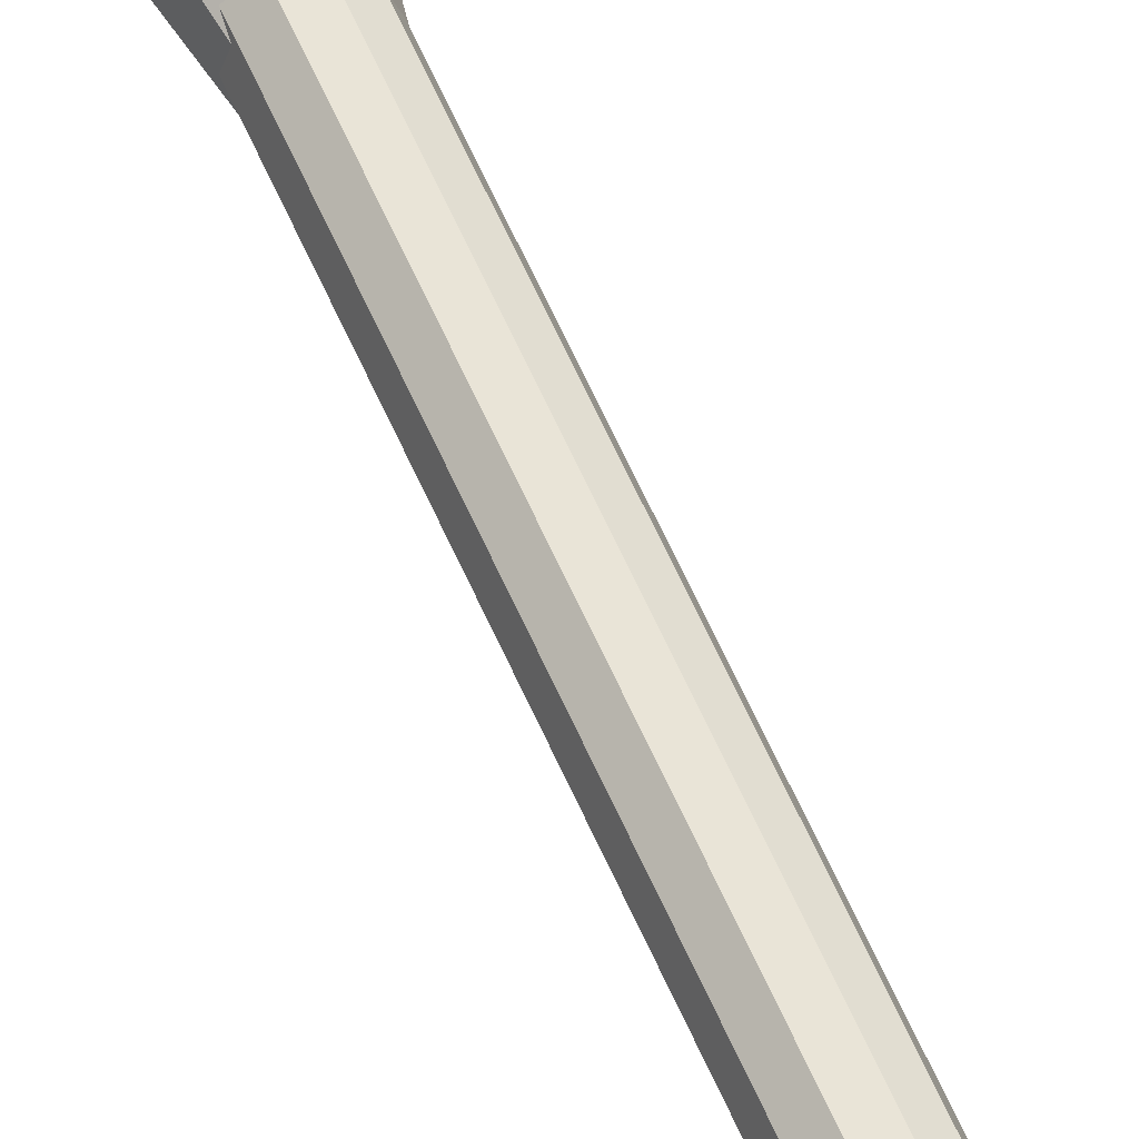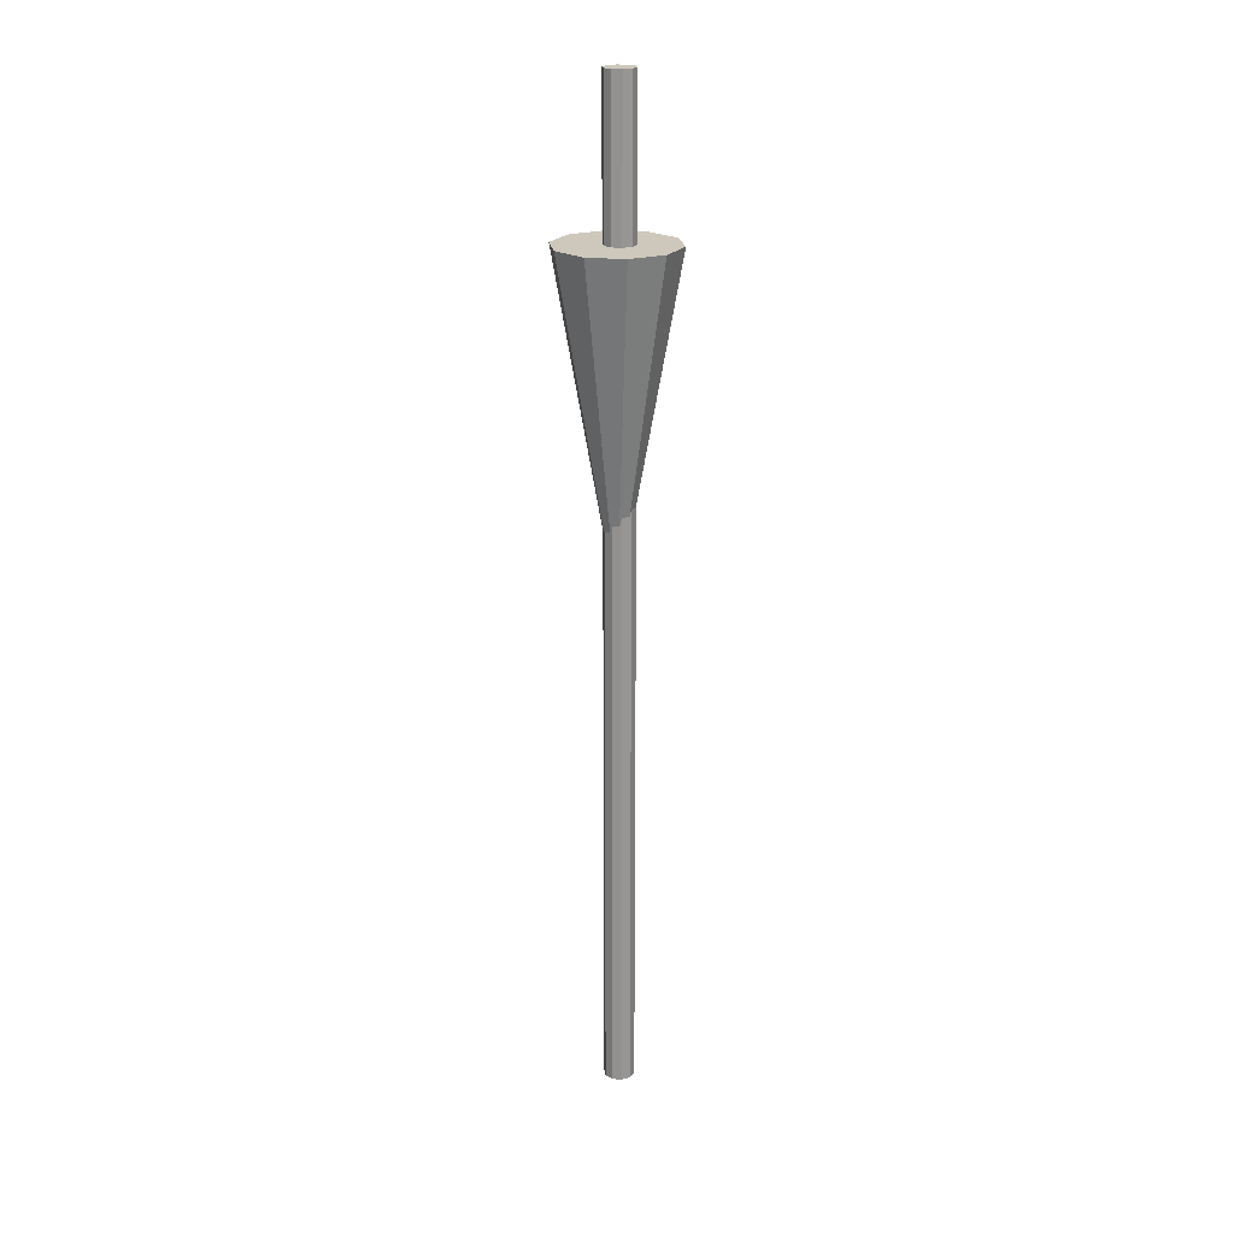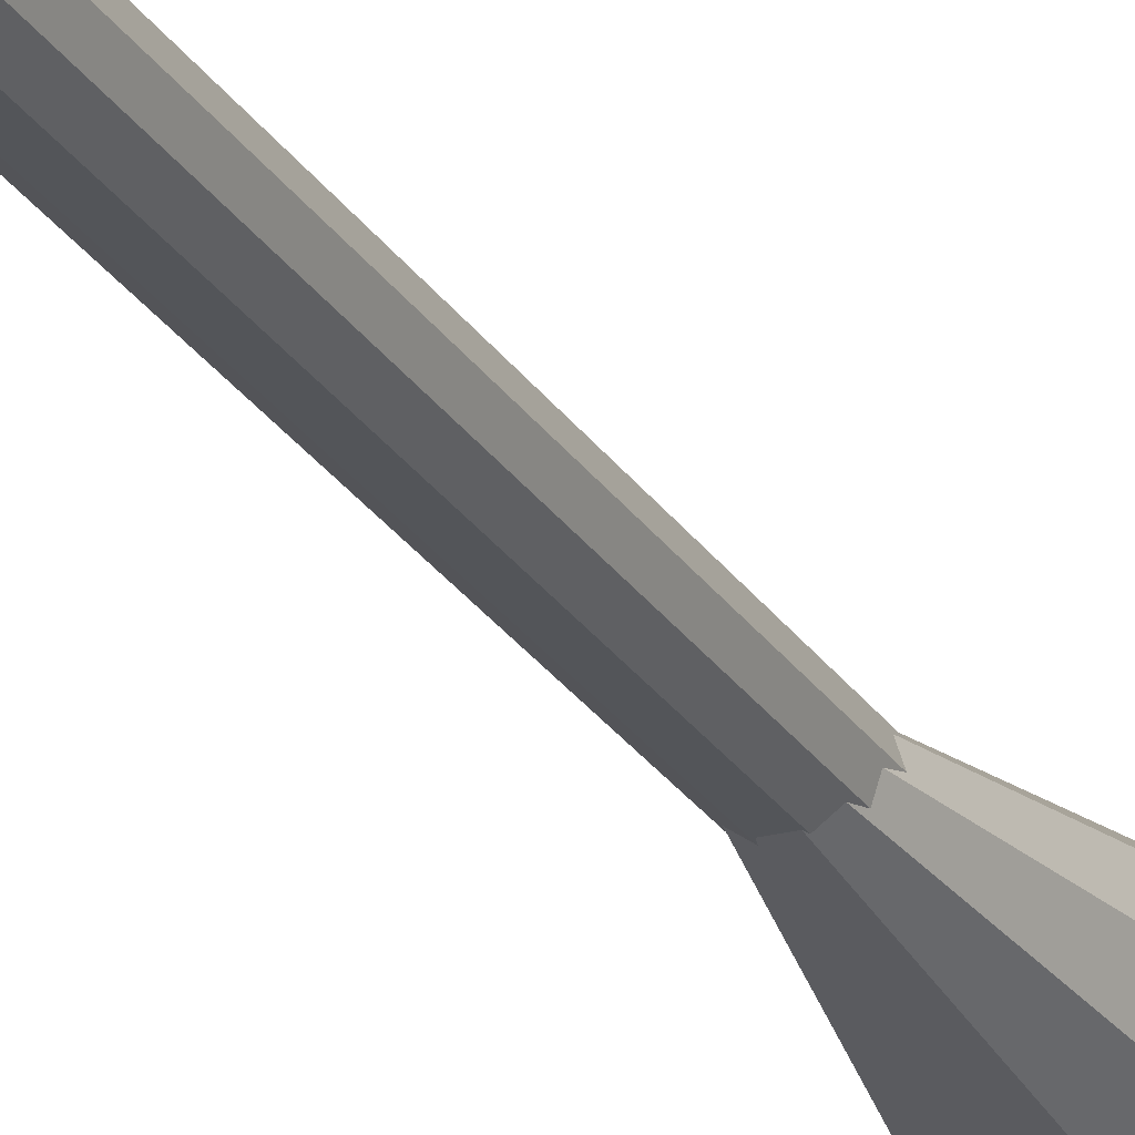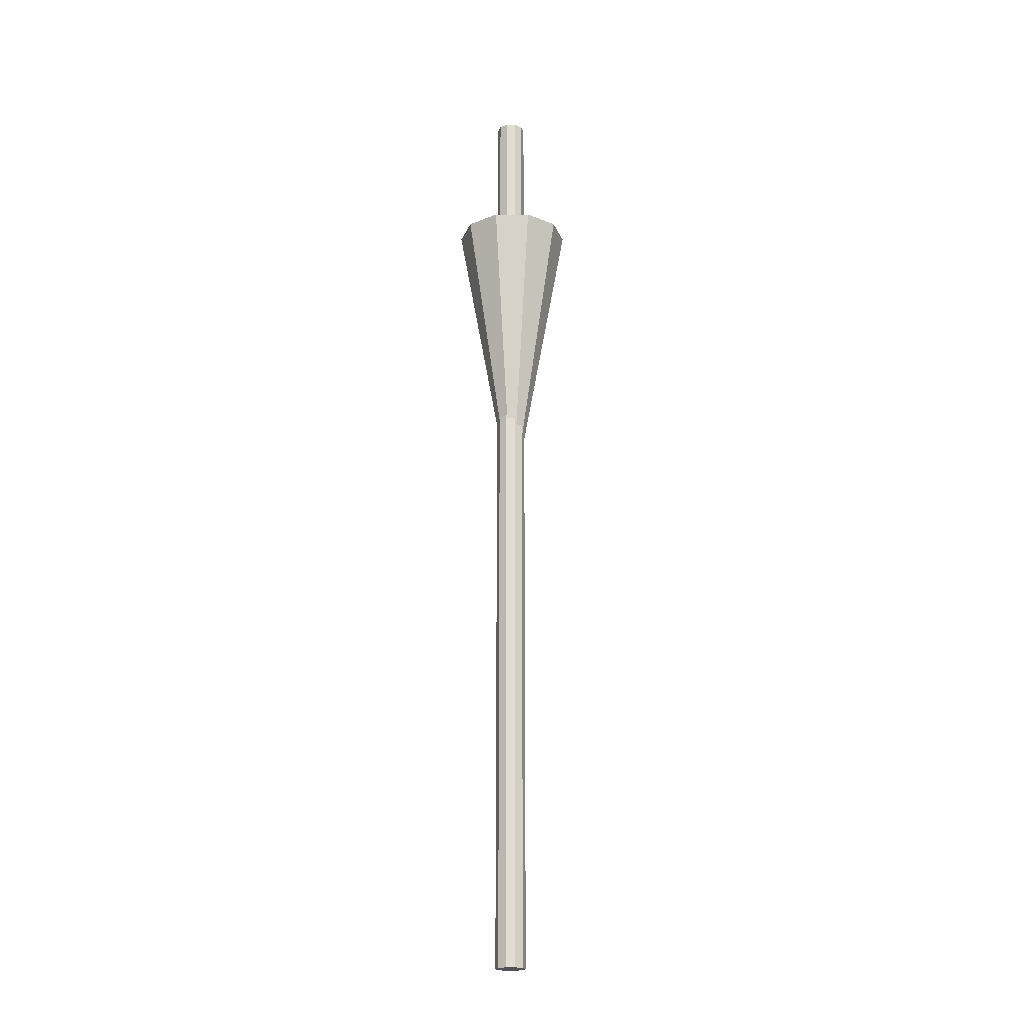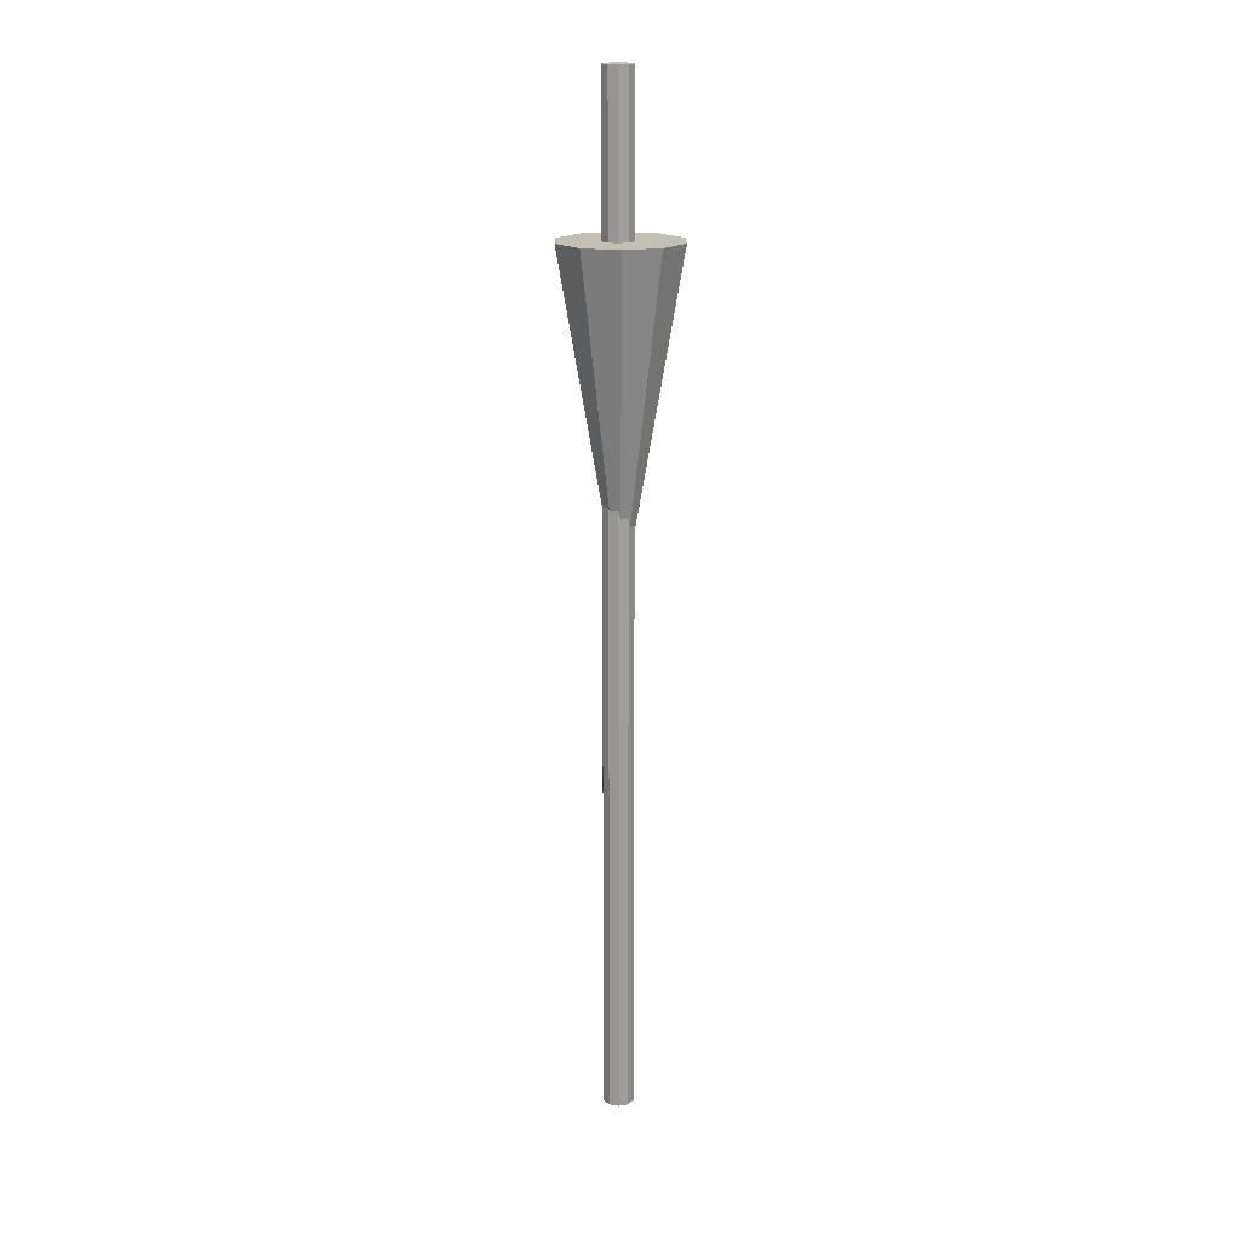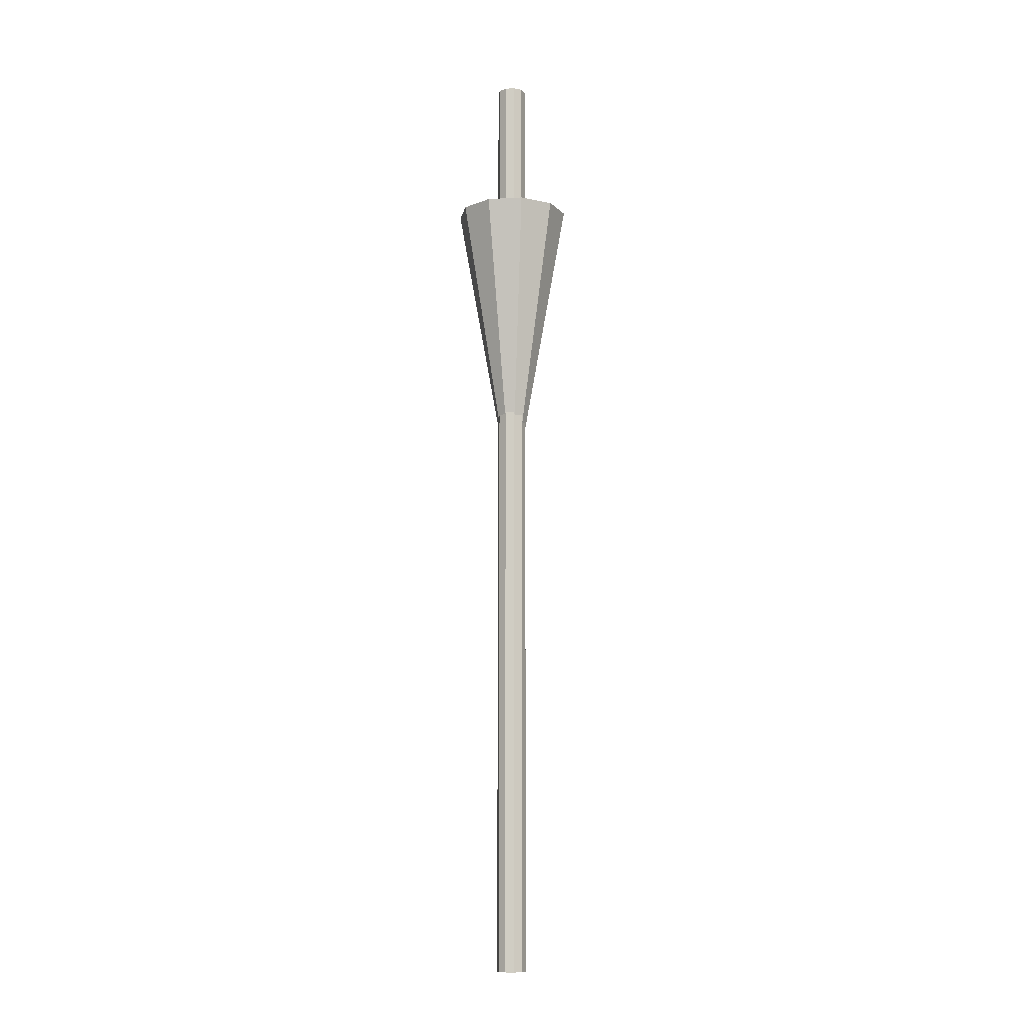
<metadata>
{"format":"obj","ext":"obj","renderer":"f3d","projection":"perspective","resolution":1024,"background":"white","views":[{"elev":61.0,"azim":-23.5,"up":"+Z"},{"elev":22.0,"azim":-98.5,"up":"+Y"},{"elev":-24.0,"azim":23.7,"up":"+Z"},{"elev":-21.3,"azim":36.0,"up":"+Y"},{"elev":17.8,"azim":53.1,"up":"+Y"},{"elev":-10.8,"azim":7.8,"up":"+Y"}]}
</metadata>
<code>
g default
v 10.65 -4.724 5.856
v 10.61 -4.724 5.832
v 10.57 -4.724 5.832
v 10.54 -4.724 5.856
v 10.53 -4.724 5.895
v 10.54 -4.724 5.933
v 10.57 -4.724 5.957
v 10.61 -4.724 5.957
v 10.65 -4.724 5.933
v 10.66 -4.724 5.895
v 10.65 -0.4966 5.856
v 10.61 -0.4966 5.832
v 10.57 -0.4966 5.832
v 10.54 -0.4966 5.856
v 10.53 -0.4966 5.895
v 10.54 -0.4966 5.933
v 10.57 -0.4966 5.957
v 10.61 -0.4966 5.957
v 10.65 -0.4966 5.933
v 10.66 -0.4966 5.895
v 10.59 -4.724 5.895
v 10.59 -0.4966 5.895
g pCylinder1
f 1 2 12 11
f 2 3 13 12
f 3 4 14 13
f 4 5 15 14
f 5 6 16 15
f 6 7 17 16
f 7 8 18 17
f 8 9 19 18
f 9 10 20 19
f 10 1 11 20
f 2 1 21
f 3 2 21
f 4 3 21
f 5 4 21
f 6 5 21
f 7 6 21
f 8 7 21
f 9 8 21
f 10 9 21
f 1 10 21
f 11 12 22
f 12 13 22
f 13 14 22
f 14 15 22
f 15 16 22
f 16 17 22
f 17 18 22
f 18 19 22
f 19 20 22
f 20 11 22
g default
v 10.39 -1.133 5.734
v 10.52 -1.133 5.641
v 10.67 -1.133 5.641
v 10.8 -1.133 5.734
v 10.85 -1.133 5.885
v 10.8 -1.133 6.035
v 10.67 -1.133 6.128
v 10.52 -1.133 6.128
v 10.39 -1.133 6.035
v 10.34 -1.133 5.885
v 10.59 -2.563 5.885
g pCone1
f 23 32 31 30 29 28 27 26 25 24
f 23 24 33
f 24 25 33
f 25 26 33
f 26 27 33
f 27 28 33
f 28 29 33
f 29 30 33
f 30 31 33
f 31 32 33
f 32 23 33

</code>
